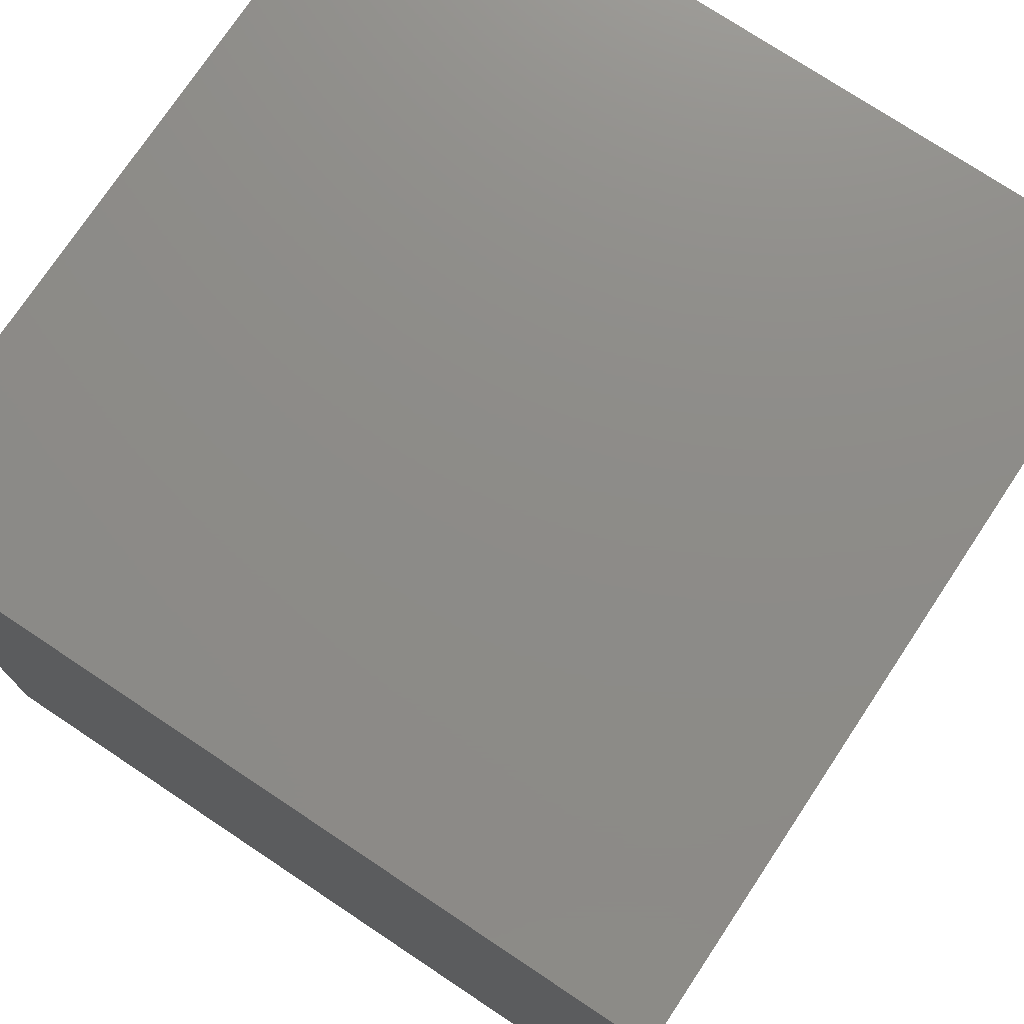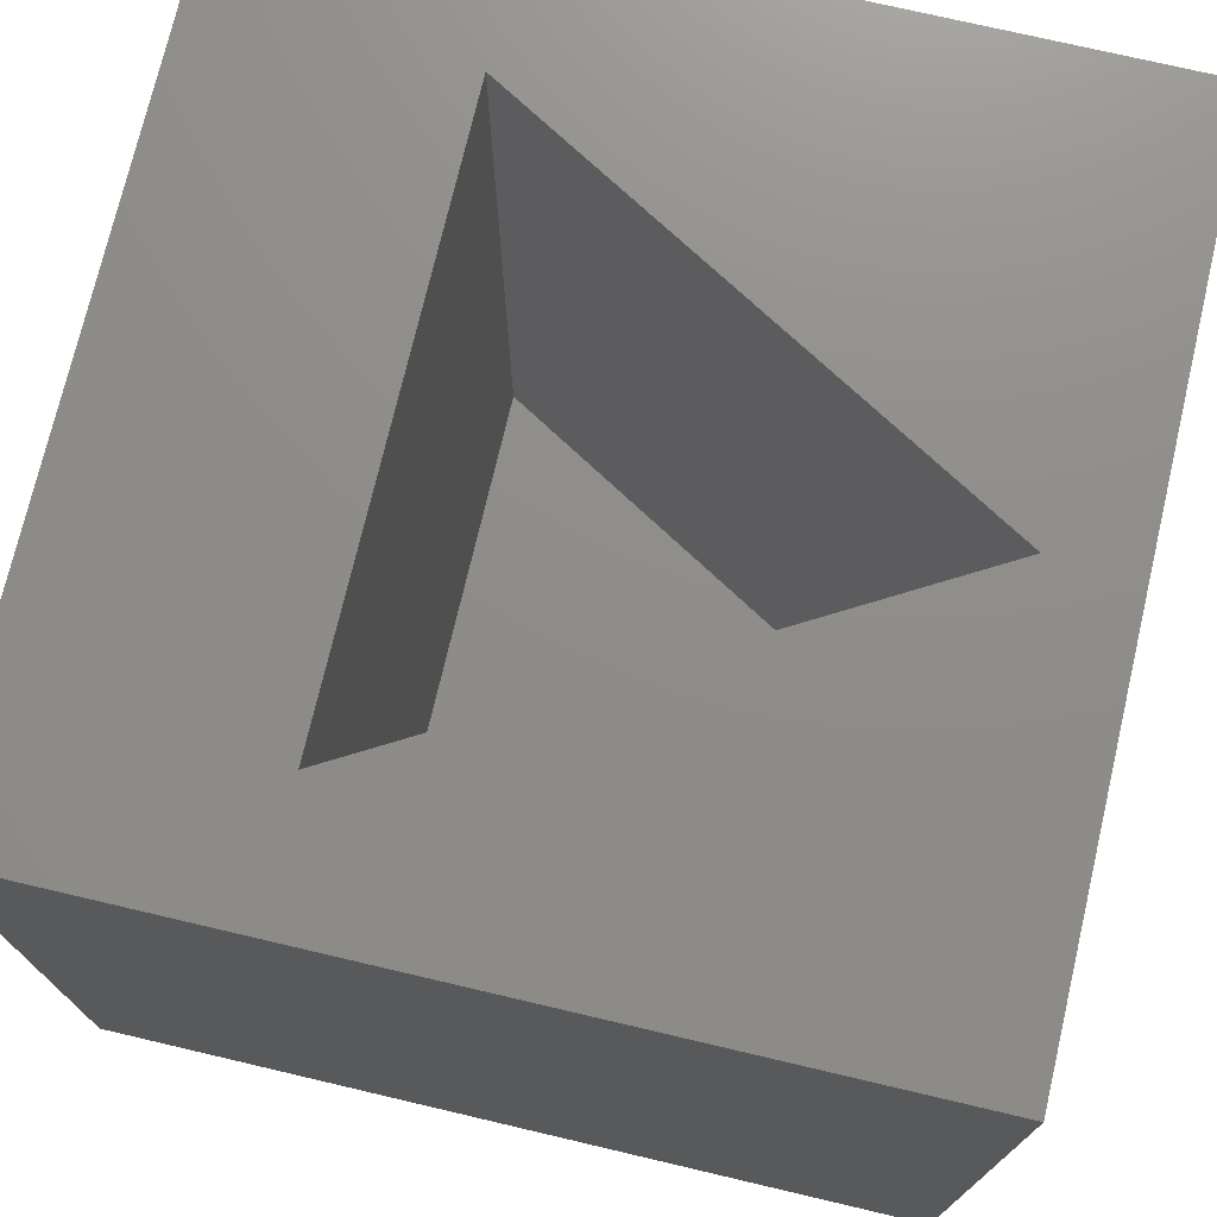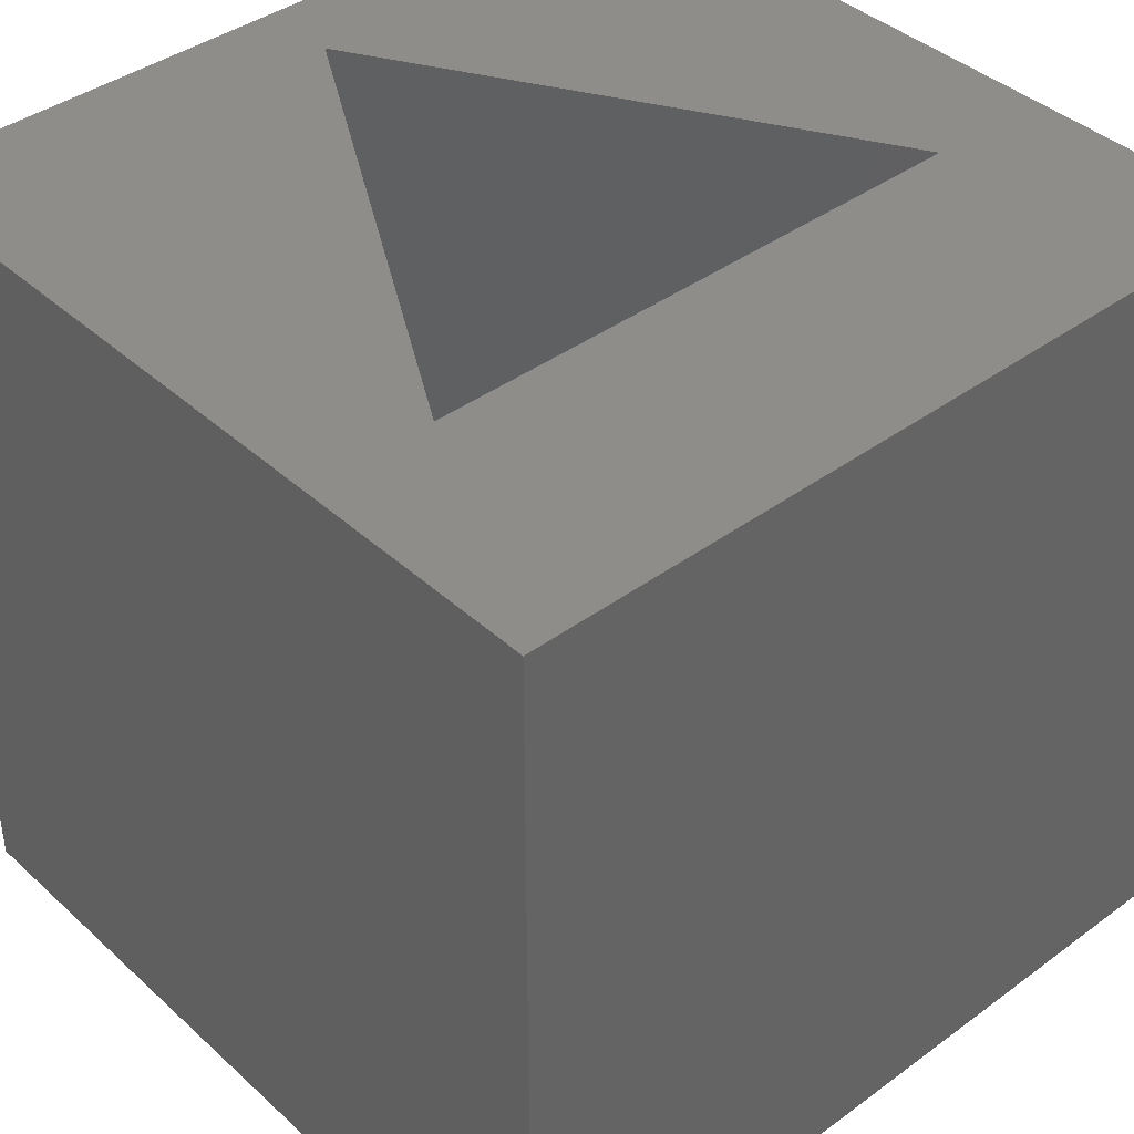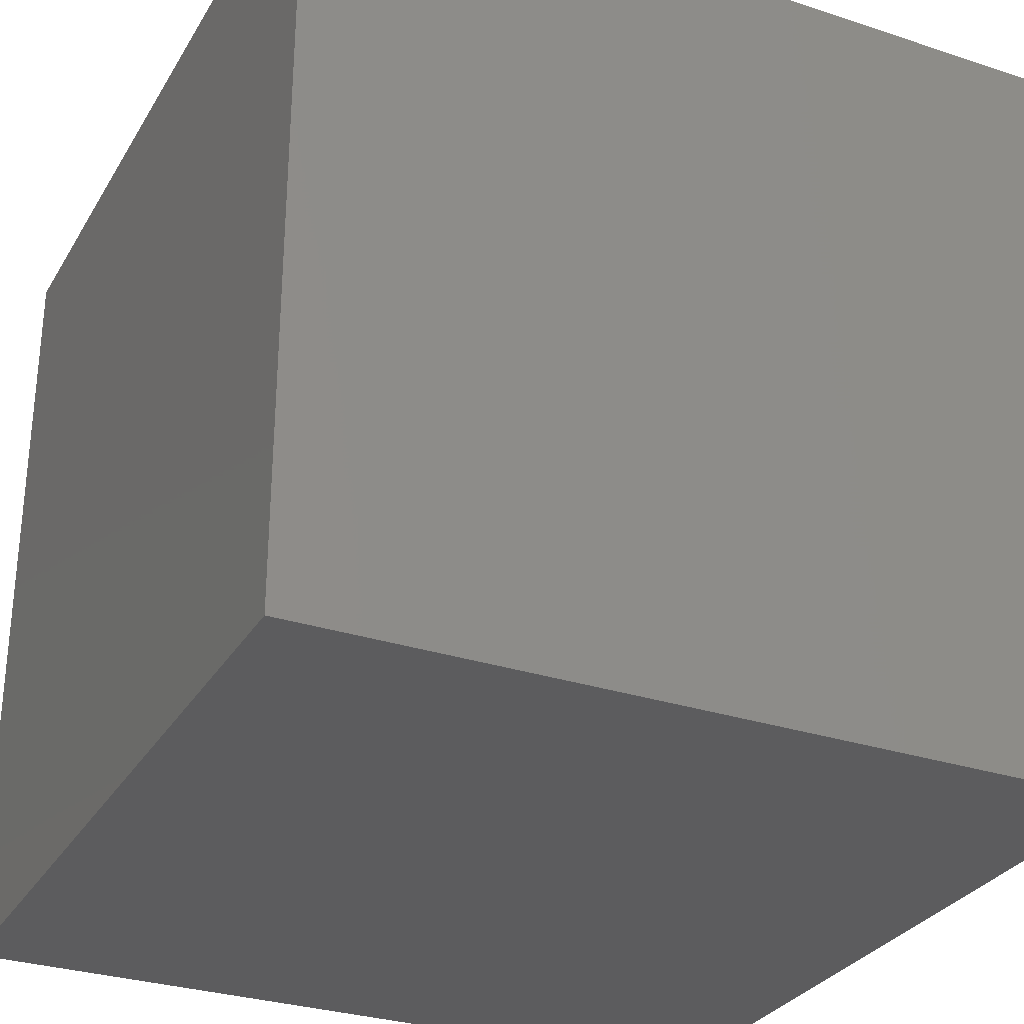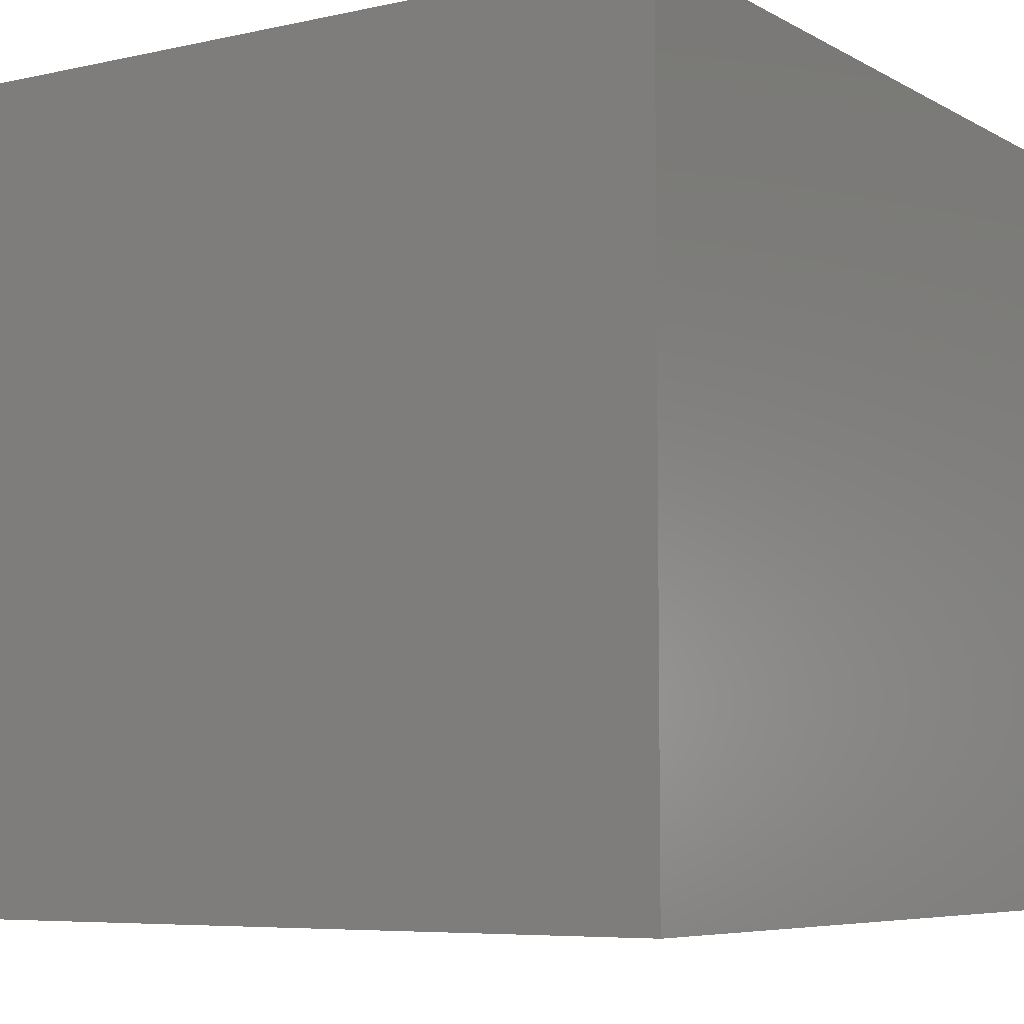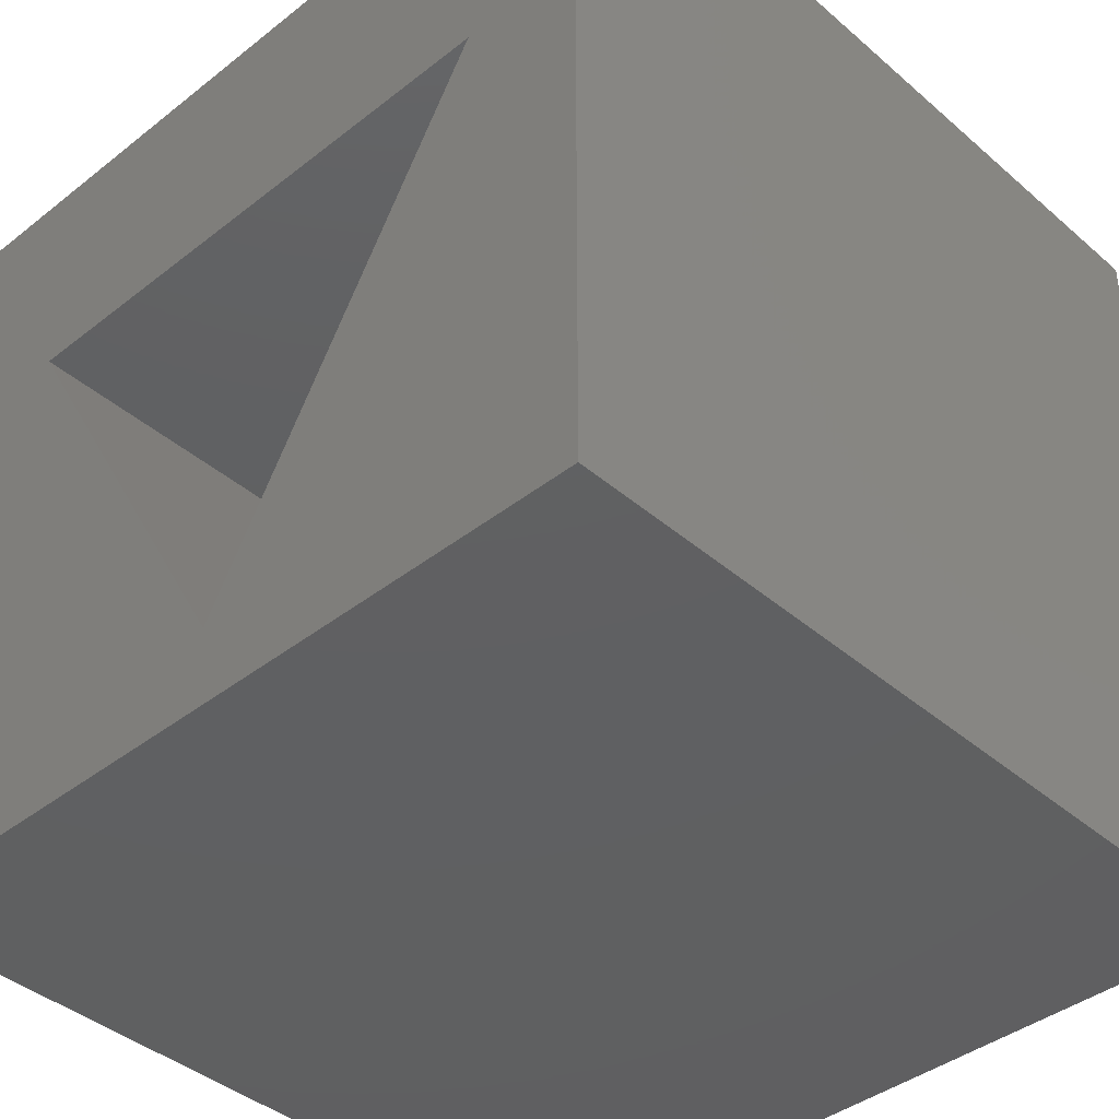
<metadata>
{"format":"stl","ext":"stl","renderer":"f3d","projection":"perspective","resolution":1024,"background":"white","views":[{"elev":75.2,"azim":123.6,"up":"+Y"},{"elev":74.0,"azim":-76.8,"up":"+Z"},{"elev":40.3,"azim":138.0,"up":"+Z"},{"elev":-30.1,"azim":-25.6,"up":"+Z"},{"elev":-6.5,"azim":123.1,"up":"+Z"},{"elev":-40.8,"azim":43.7,"up":"+Y"}]}
</metadata>
<code>
# stl→obj: 14 verts, 24 faces
v 10 0 10
v 10 10 0
v 10 10 10
v 10 0 0
v 8.464 7 10
v 1.536 7 10
v 0 10 10
v 5 1 10
v 0 0 10
v 5 1 1
v 8.464 7 1
v 1.536 7 1
v 0 0 0
v 0 10 0
f 1 2 3
f 2 1 4
f 3 5 1
f 3 6 5
f 6 3 7
f 8 1 5
f 8 9 1
f 6 9 8
f 9 6 7
f 10 11 12
f 13 7 14
f 7 13 9
f 2 7 3
f 7 2 14
f 13 1 9
f 1 13 4
f 12 5 6
f 5 12 11
f 8 12 6
f 12 8 10
f 10 5 11
f 5 10 8
f 13 2 4
f 2 13 14

</code>
